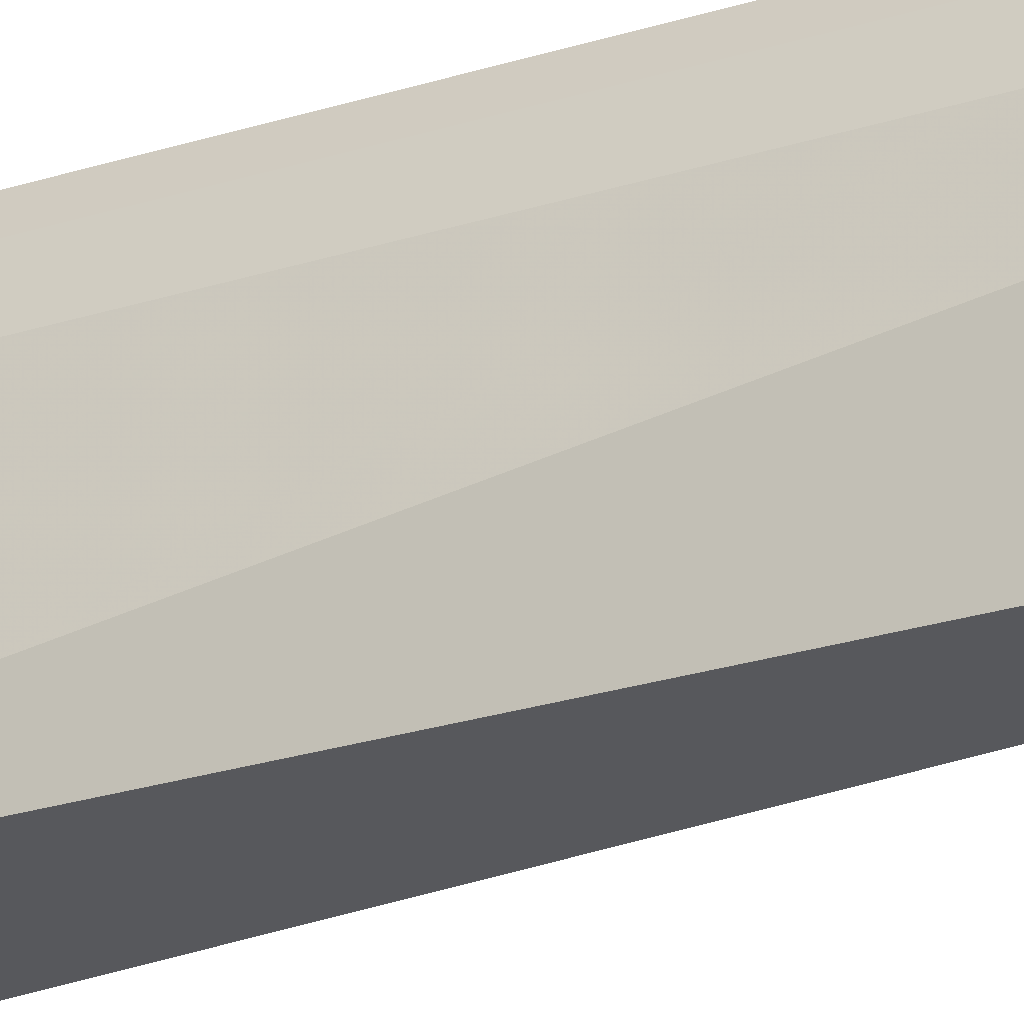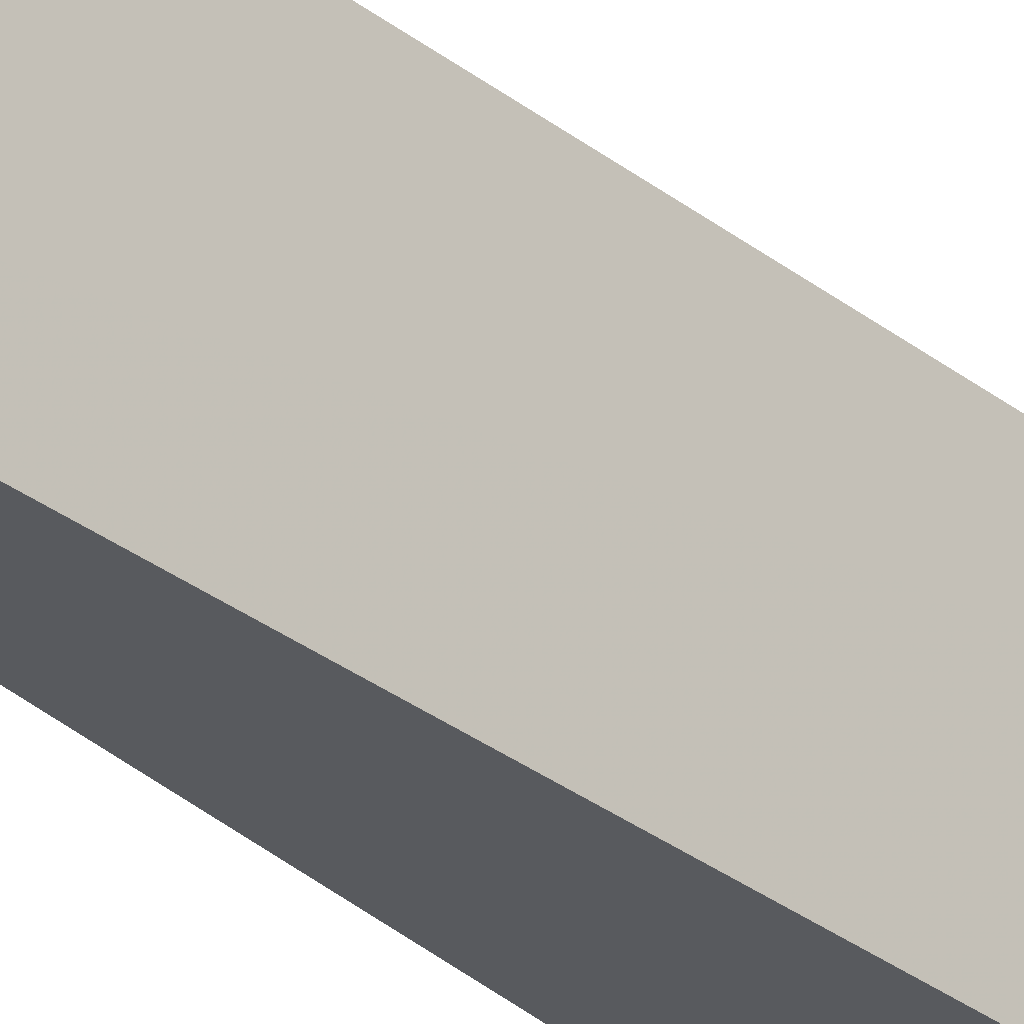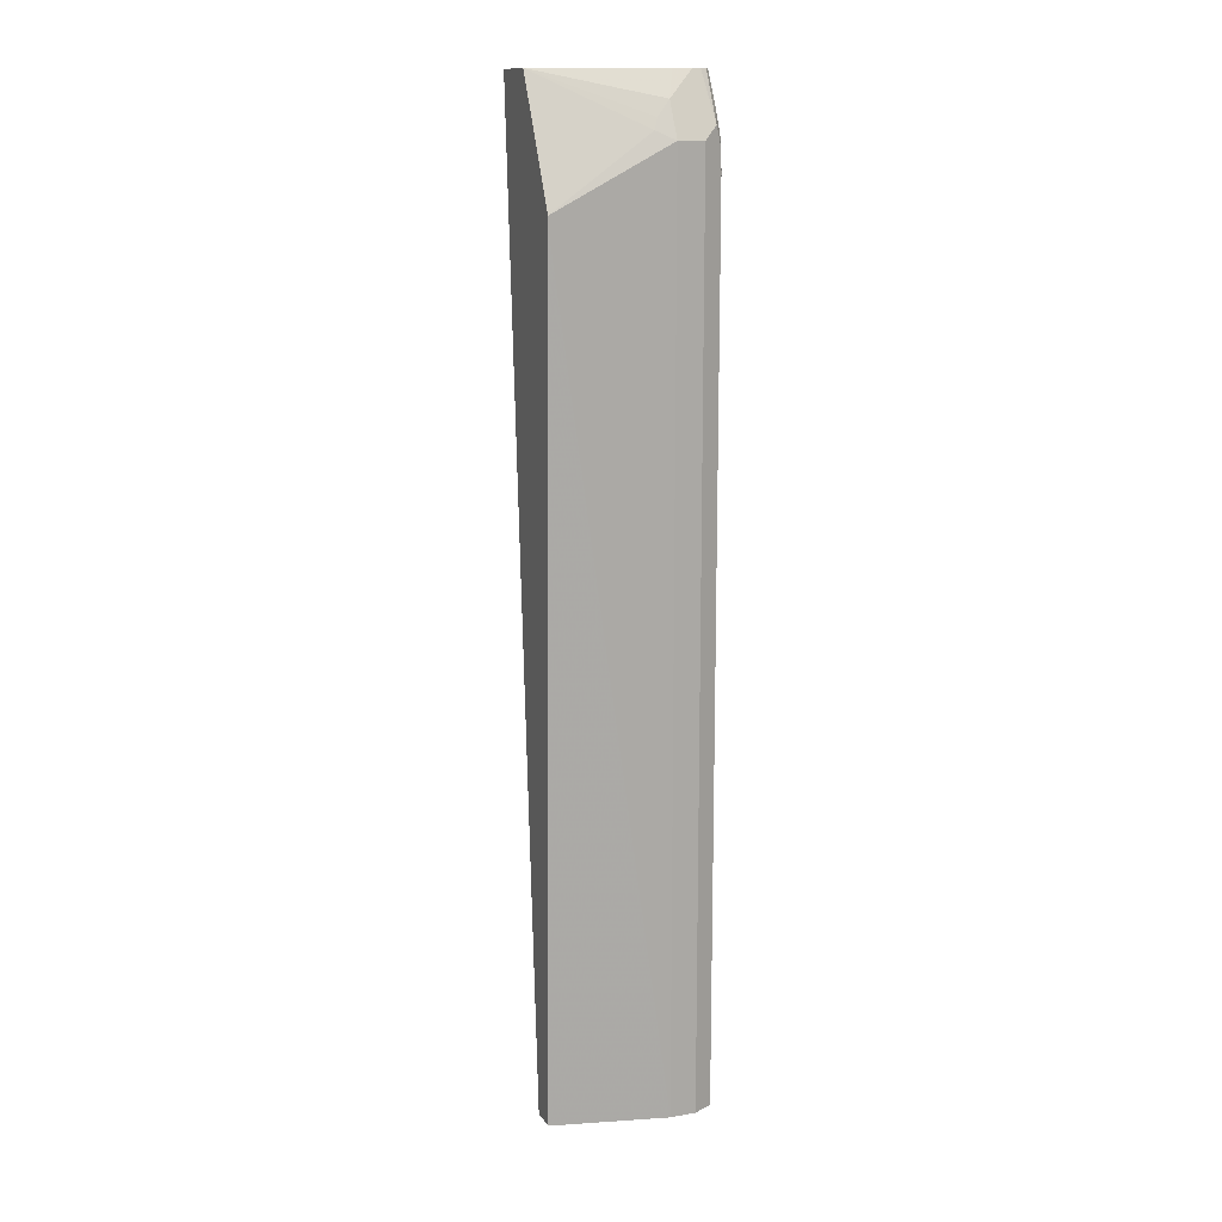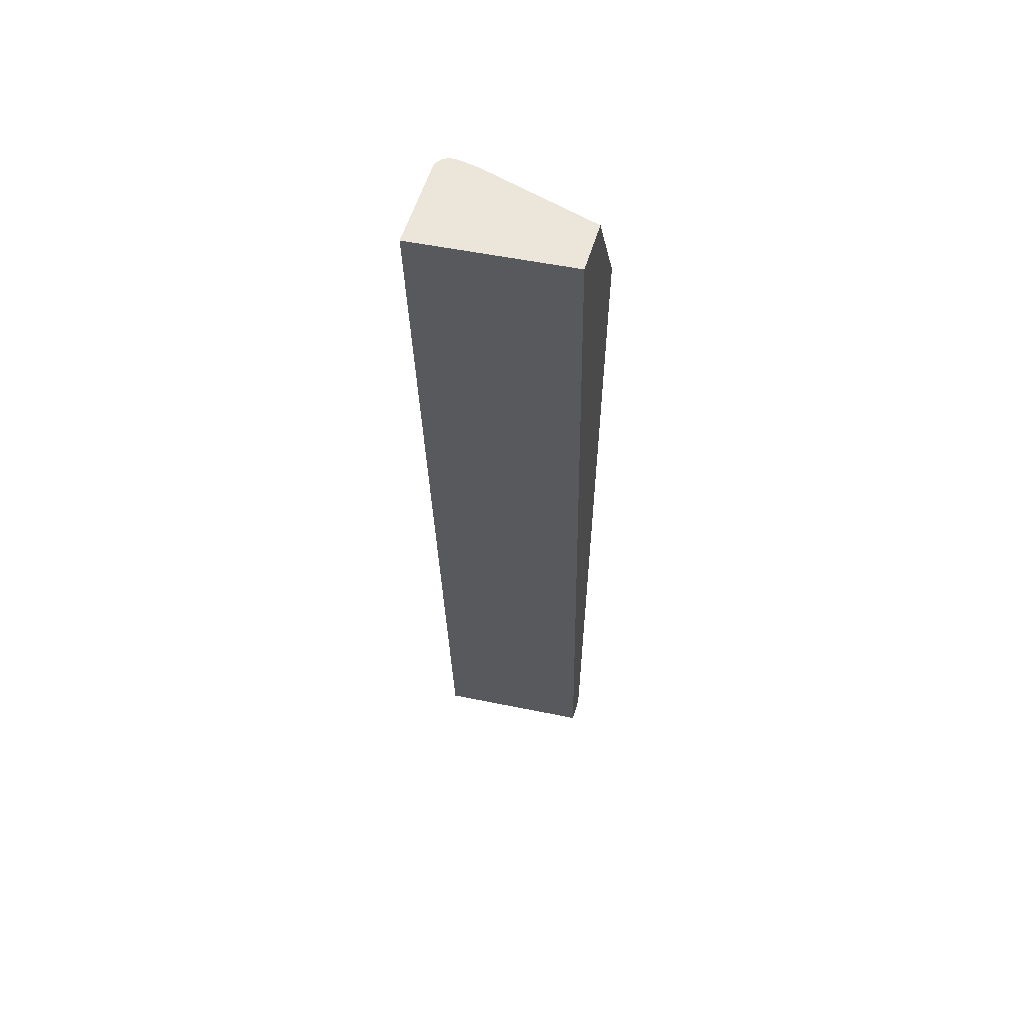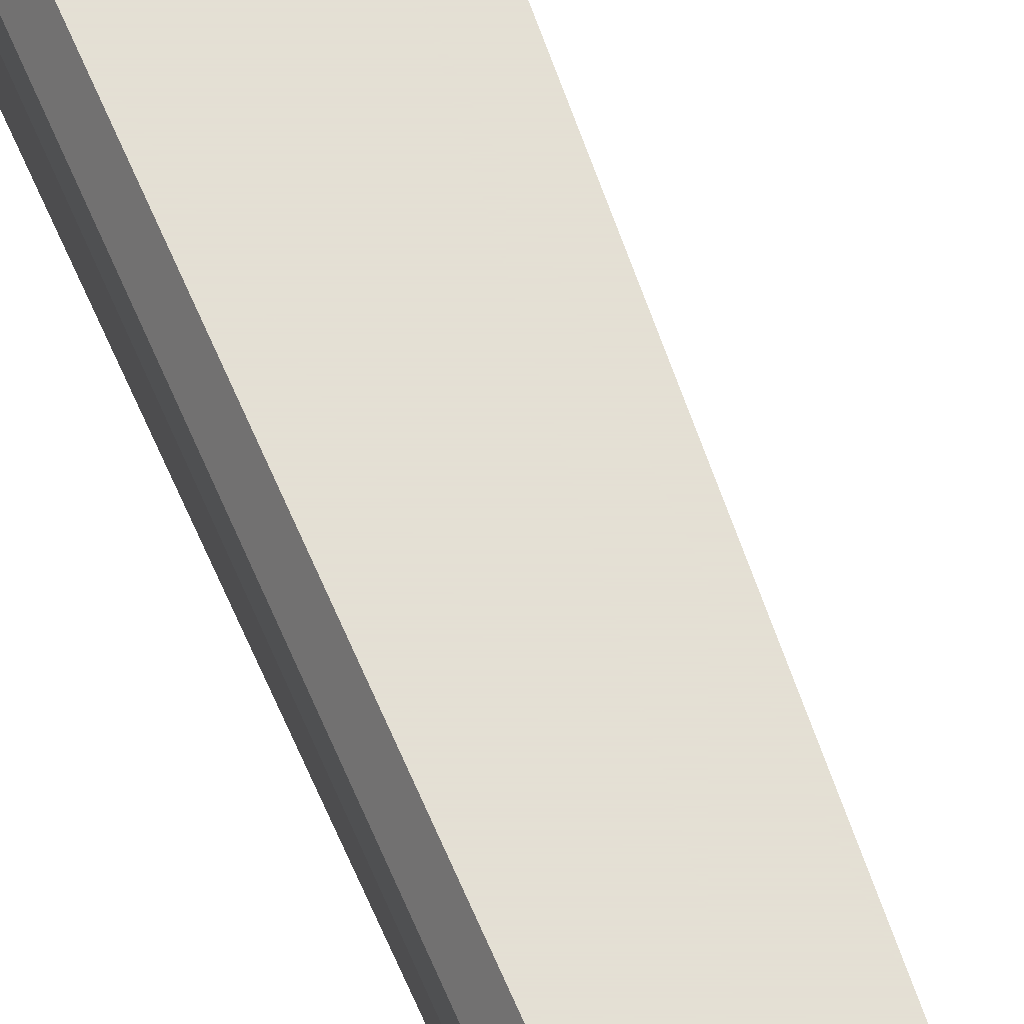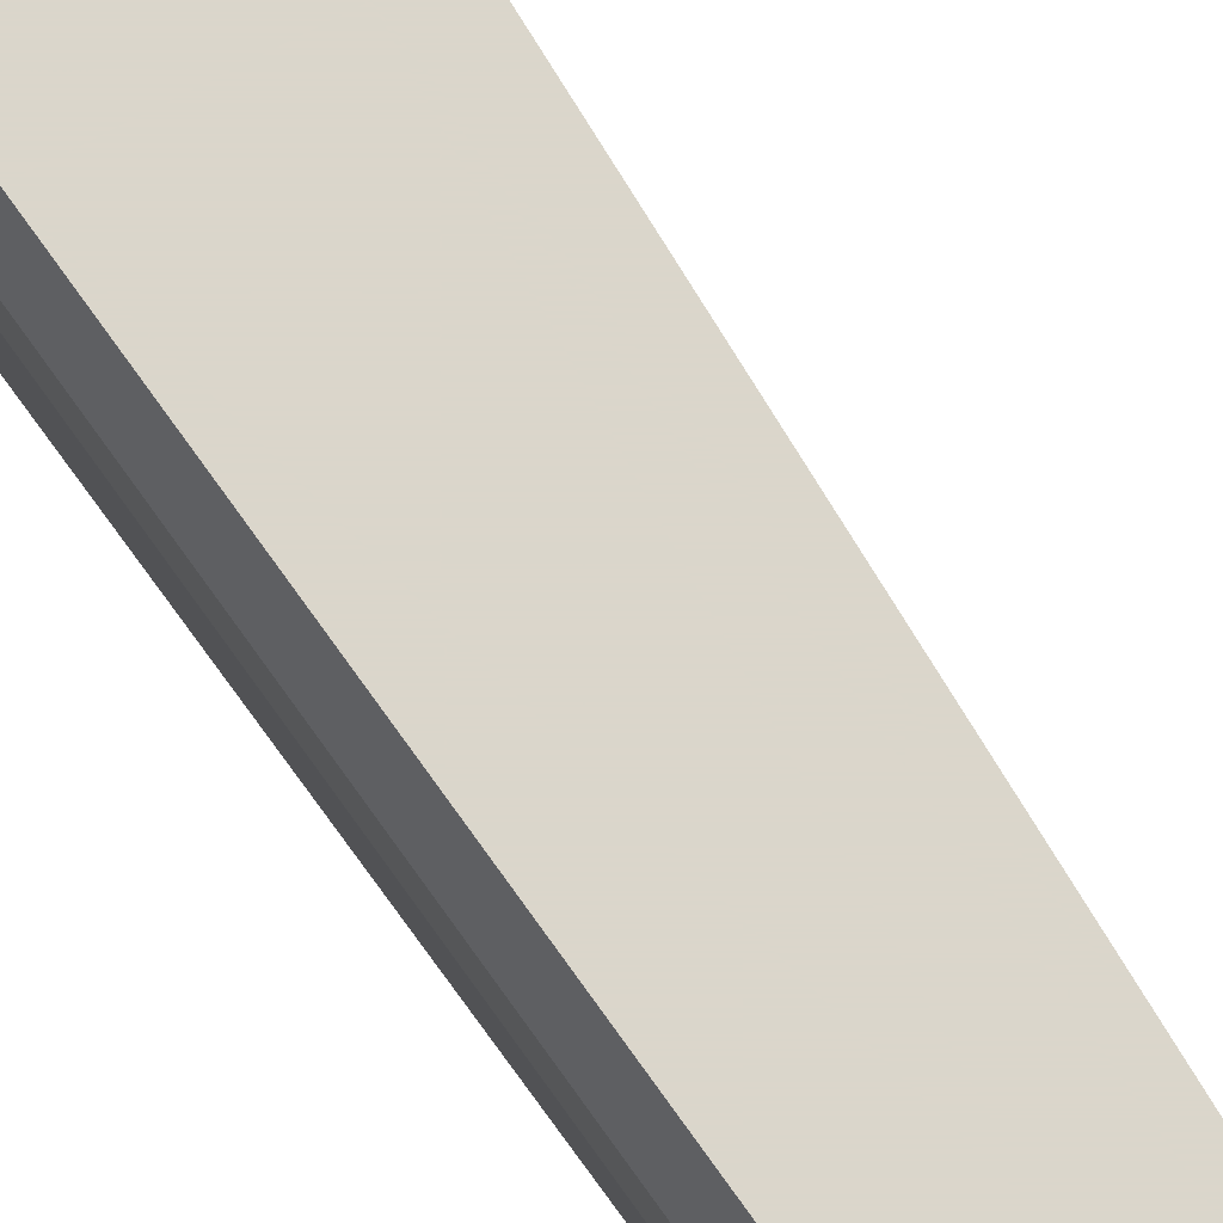
<metadata>
{"format":"obj","ext":"obj","renderer":"f3d","projection":"perspective","resolution":1024,"background":"white","views":[{"elev":-28.6,"azim":-64.5,"up":"+Z"},{"elev":-30.9,"azim":37.9,"up":"+Z"},{"elev":13.5,"azim":-111.3,"up":"+Y"},{"elev":56.5,"azim":106.7,"up":"+Y"},{"elev":66.2,"azim":-23.3,"up":"+Z"},{"elev":73.7,"azim":-35.3,"up":"+Z"}]}
</metadata>
<code>
v -0.4019 0.6873 0.1243
v -0.4117 0.6873 0.01171
v -0.4684 0.6873 0.1243
v -0.4514 0.005954 0.1243
v -0.4606 0.005954 0.01171
v -0.4485 0.6873 0.01171
v -0.4738 0.6873 0.1209
v -0.481 0.6636 0.1243
v -0.4905 0.005954 0.1243
v -0.479 0.005954 0.01171
v -0.4882 0.6586 0.0829
v -0.4851 0.6693 0.0921
v -0.473 0.6873 0.09482
v -0.4689 0.6464 0.01171
v -0.4913 0.6509 0.07982
v -0.4761 0.6873 0.1162
v -0.4928 0.654 0.1197
v -0.4815 0.6626 0.1243
v -0.4974 0.005954 0.1105
v -0.4905 0.6263 0.1243
v -0.4974 0.005954 0.0921
v -0.4913 0.5956 0.01171
v -0.4761 0.6873 0.1105
v -0.4738 0.6873 0.09838
v -0.4974 0.6448 0.0921
v -0.4913 0.6018 0.01171
v -0.4974 0.6448 0.1105
v -0.4913 0.6448 0.1228
v -0.4892 0.6448 0.1243
f 10 21 22
f 12 24 13
f 12 23 24
f 11 15 12
f 9 27 19
f 7 16 17
f 8 17 18
f 7 17 8
f 21 26 22
f 12 15 25
f 9 20 27
f 12 25 23
f 21 25 26
f 15 26 25
f 16 23 25
f 16 25 27
f 16 27 17
f 17 27 28
f 17 28 29
f 17 29 18
f 19 27 25
f 19 25 21
f 20 29 28
f 20 28 27
f 6 15 11
f 14 26 15
f 6 14 15
f 4 21 10
f 6 11 12
f 6 12 13
f 1 6 13
f 1 13 24
f 1 24 23
f 1 23 16
f 1 16 7
f 1 7 3
f 1 3 8
f 1 8 18
f 1 18 29
f 1 29 20
f 1 20 9
f 1 2 6
f 1 4 5
f 1 9 4
f 4 19 21
f 4 9 19
f 3 7 8
f 2 14 6
f 4 10 5
f 2 22 26
f 2 10 22
f 2 5 10
f 1 5 2
f 2 26 14

</code>
